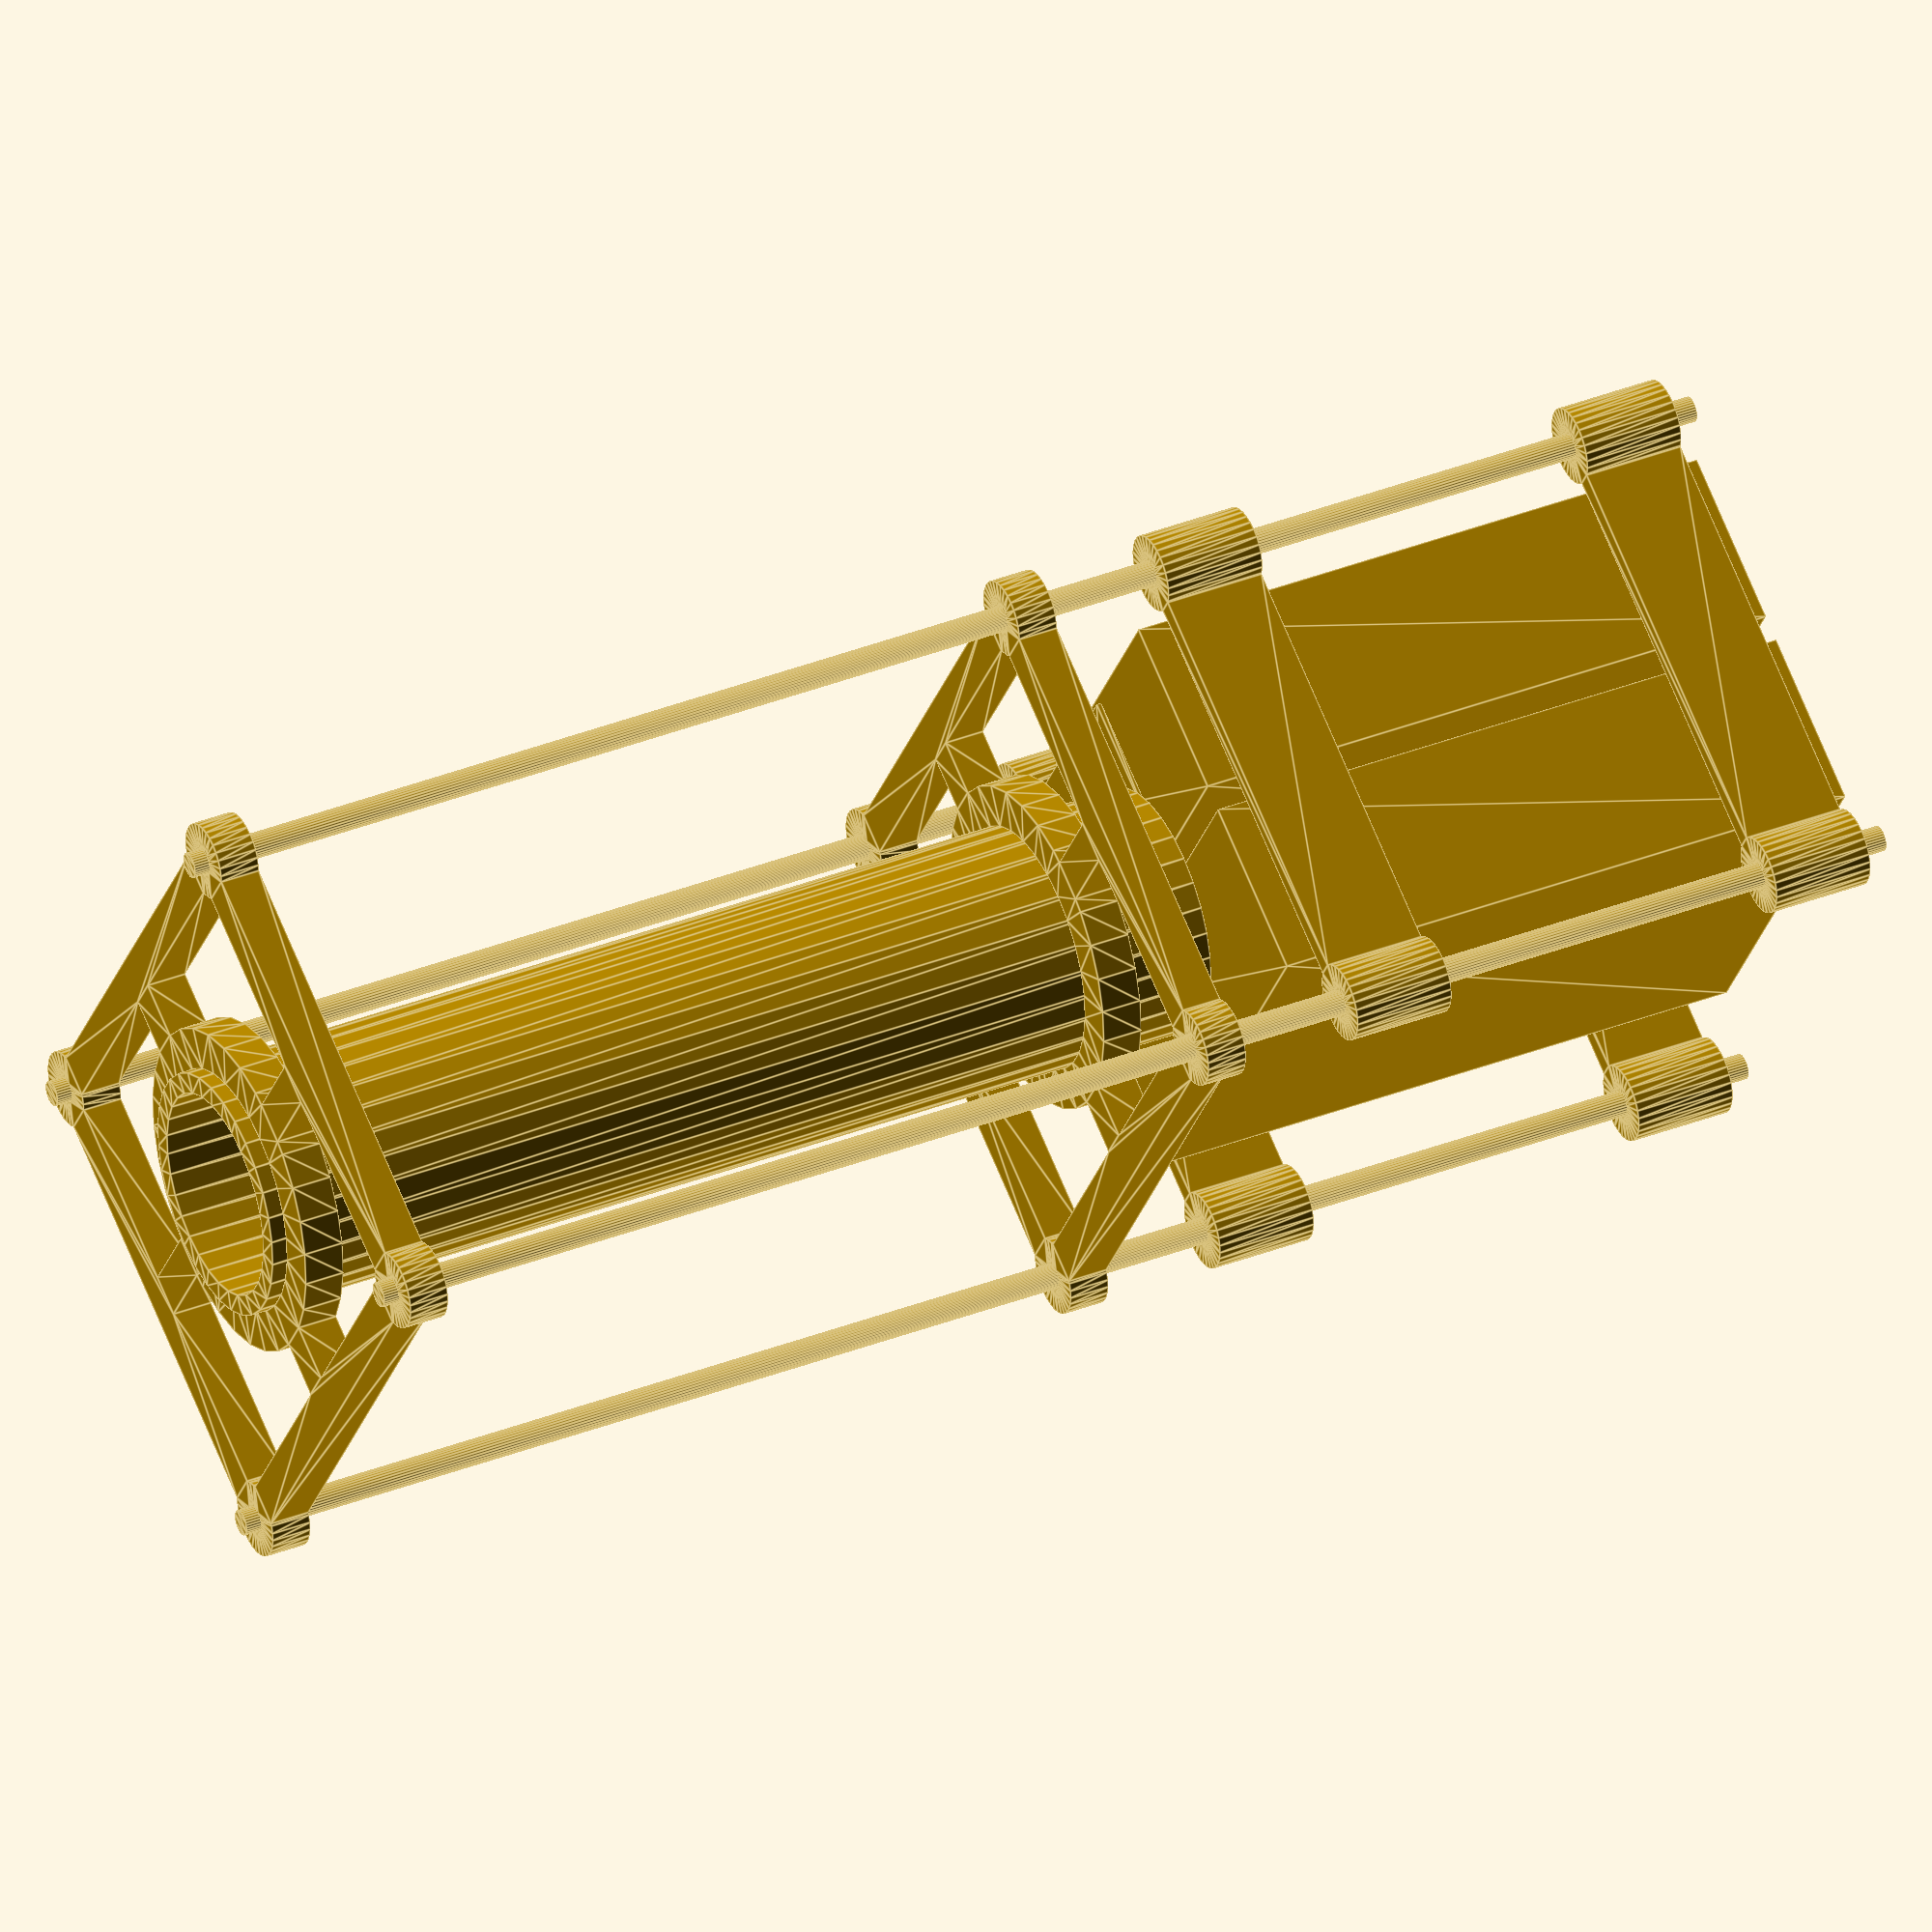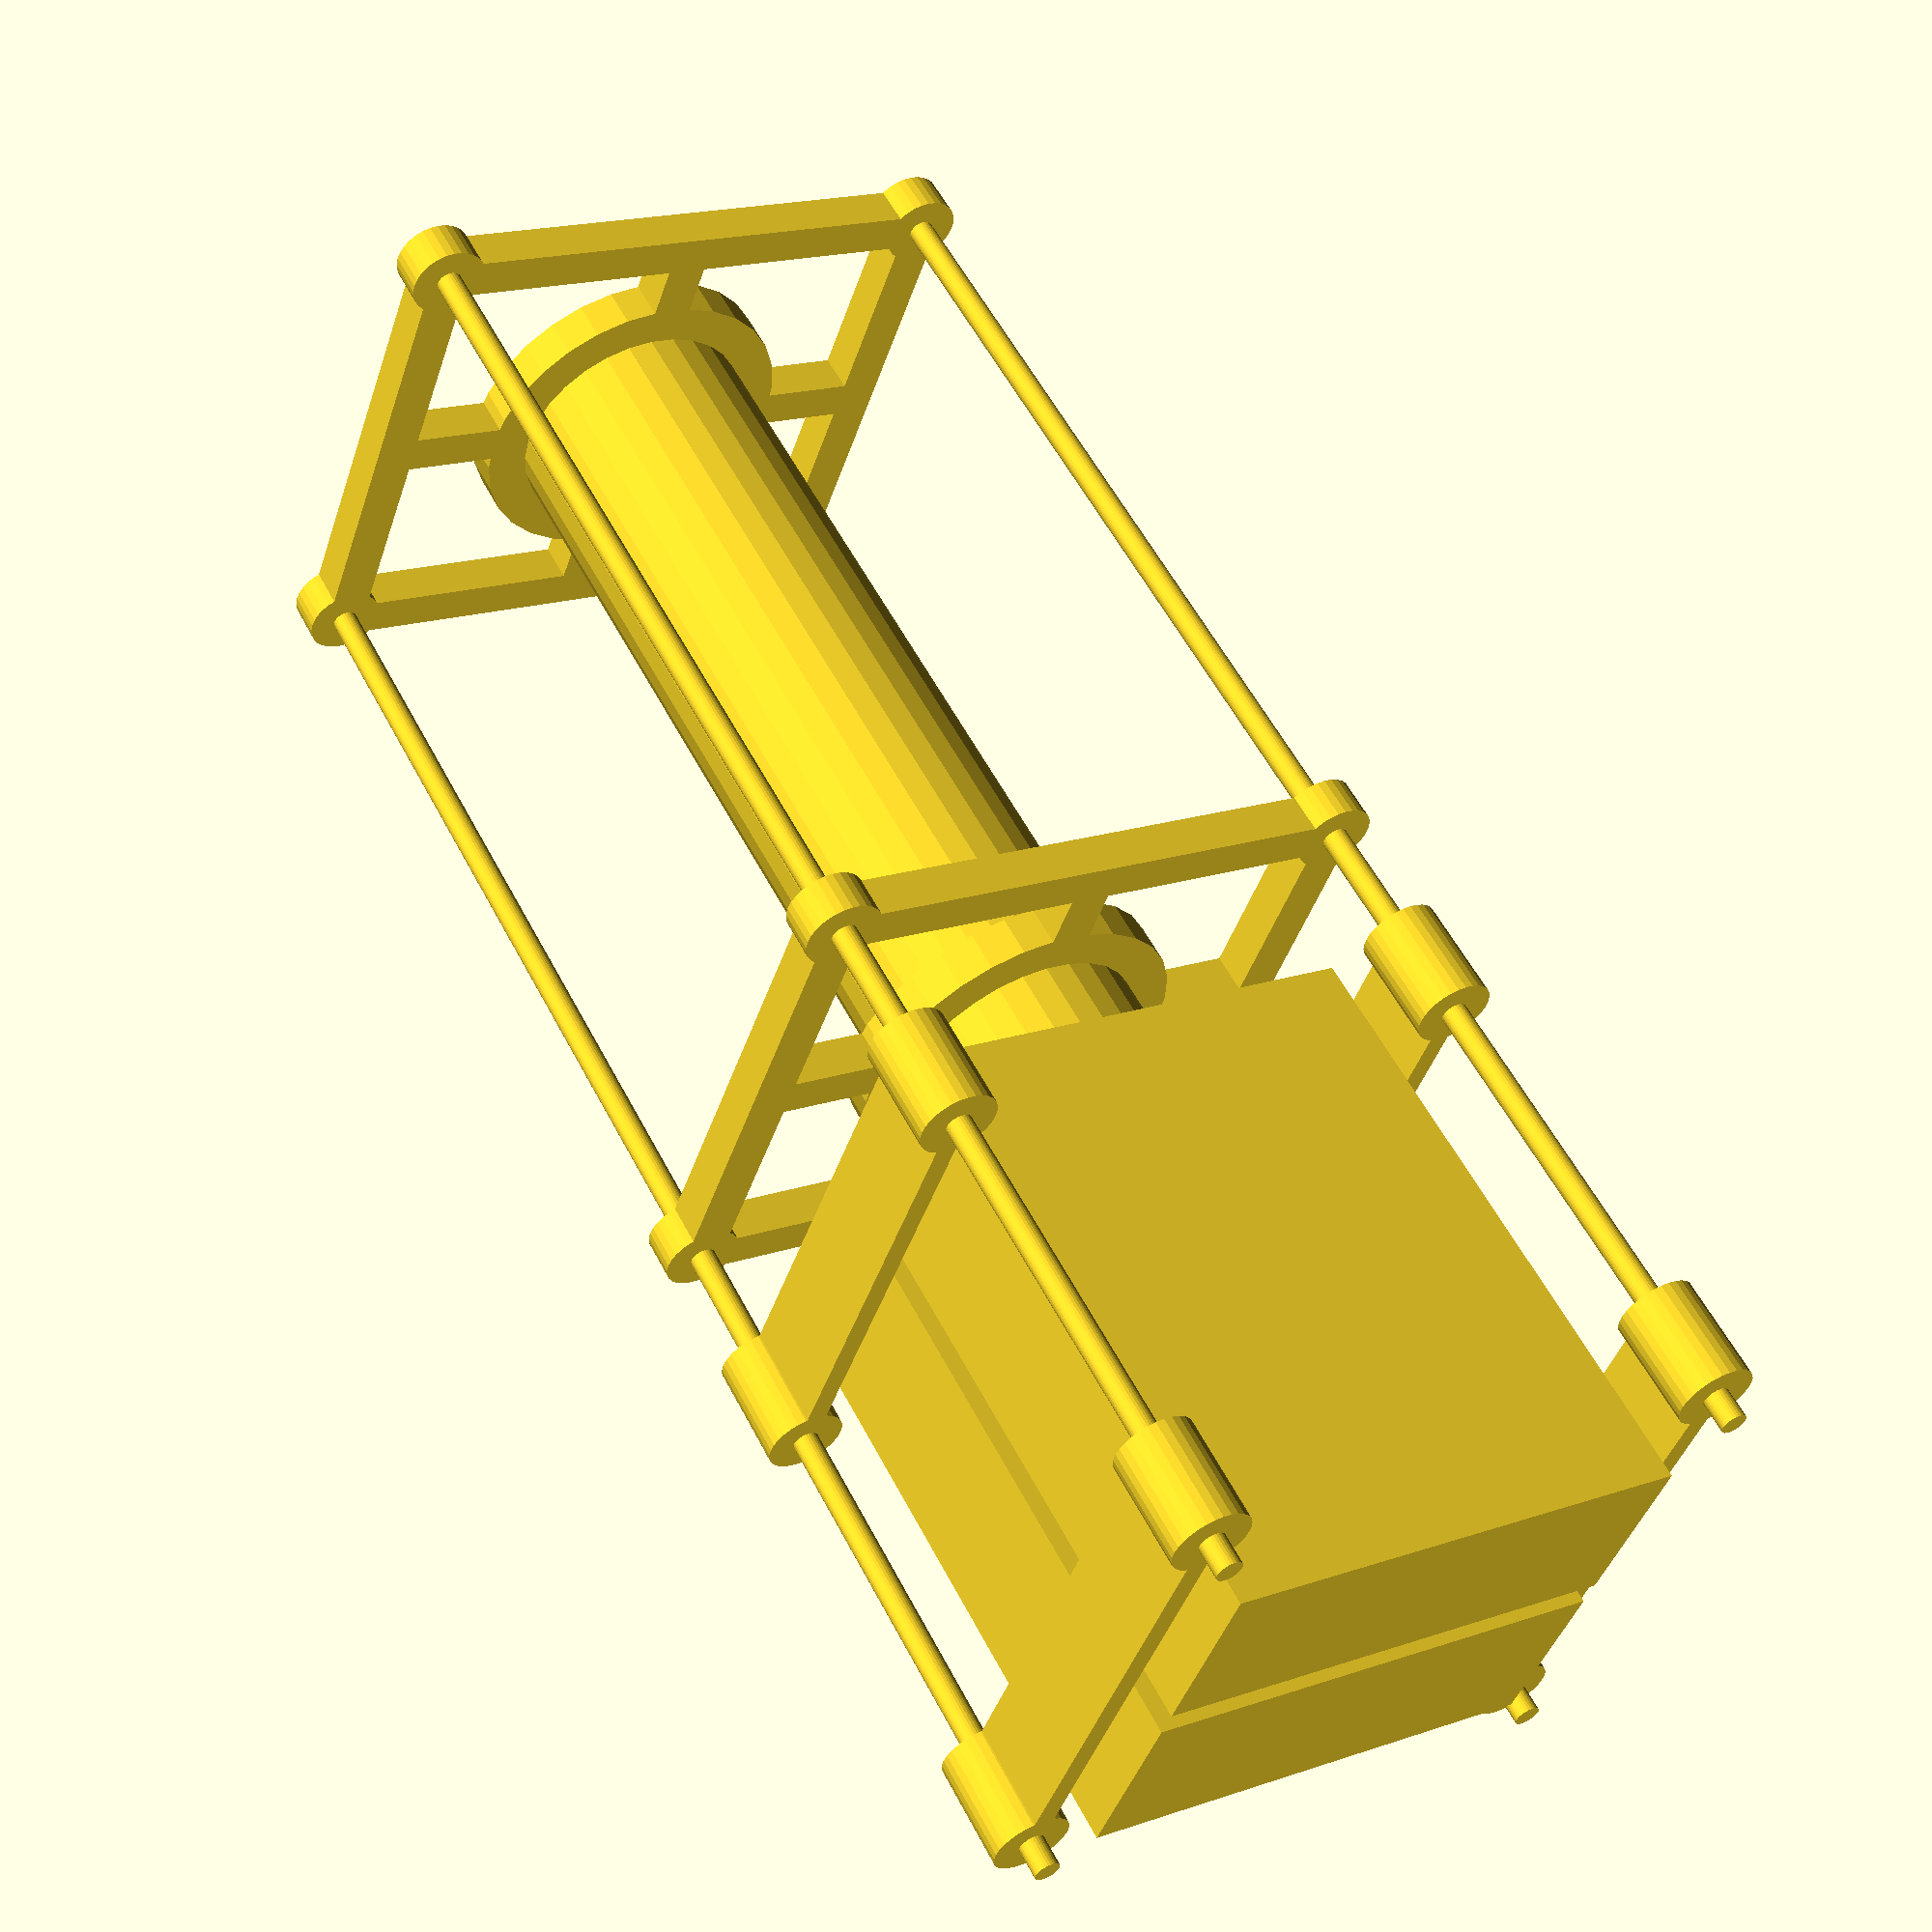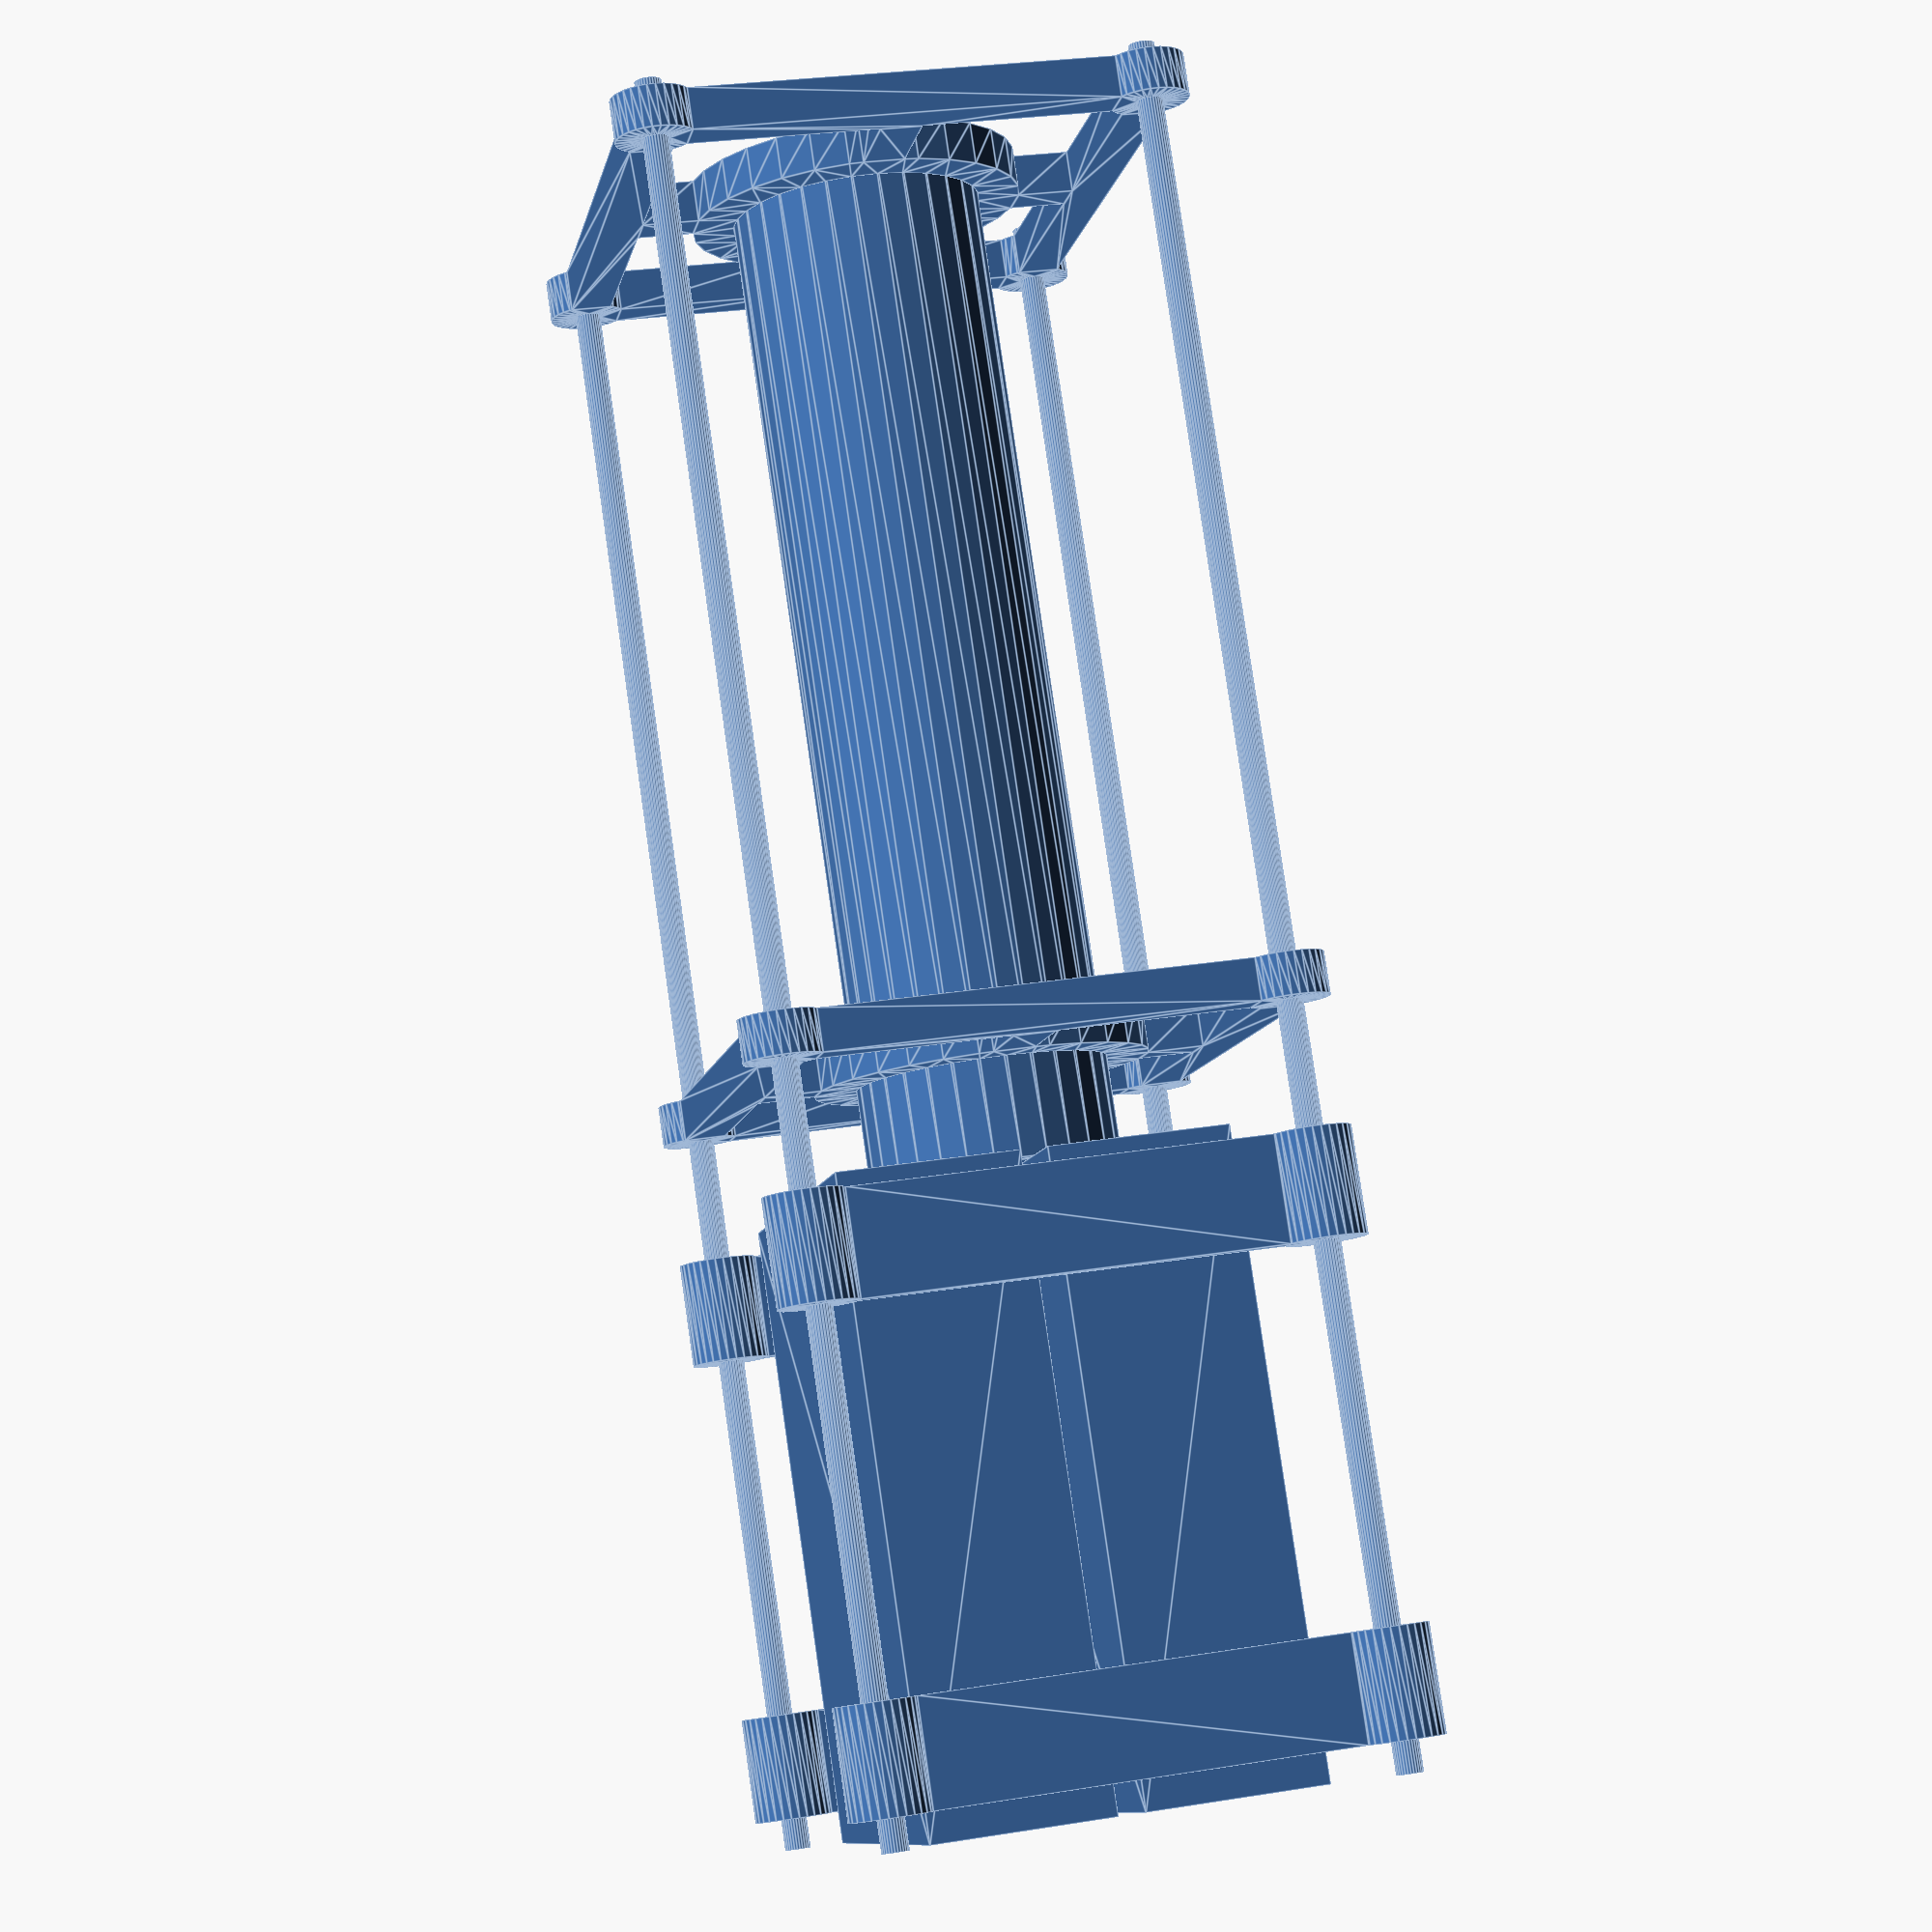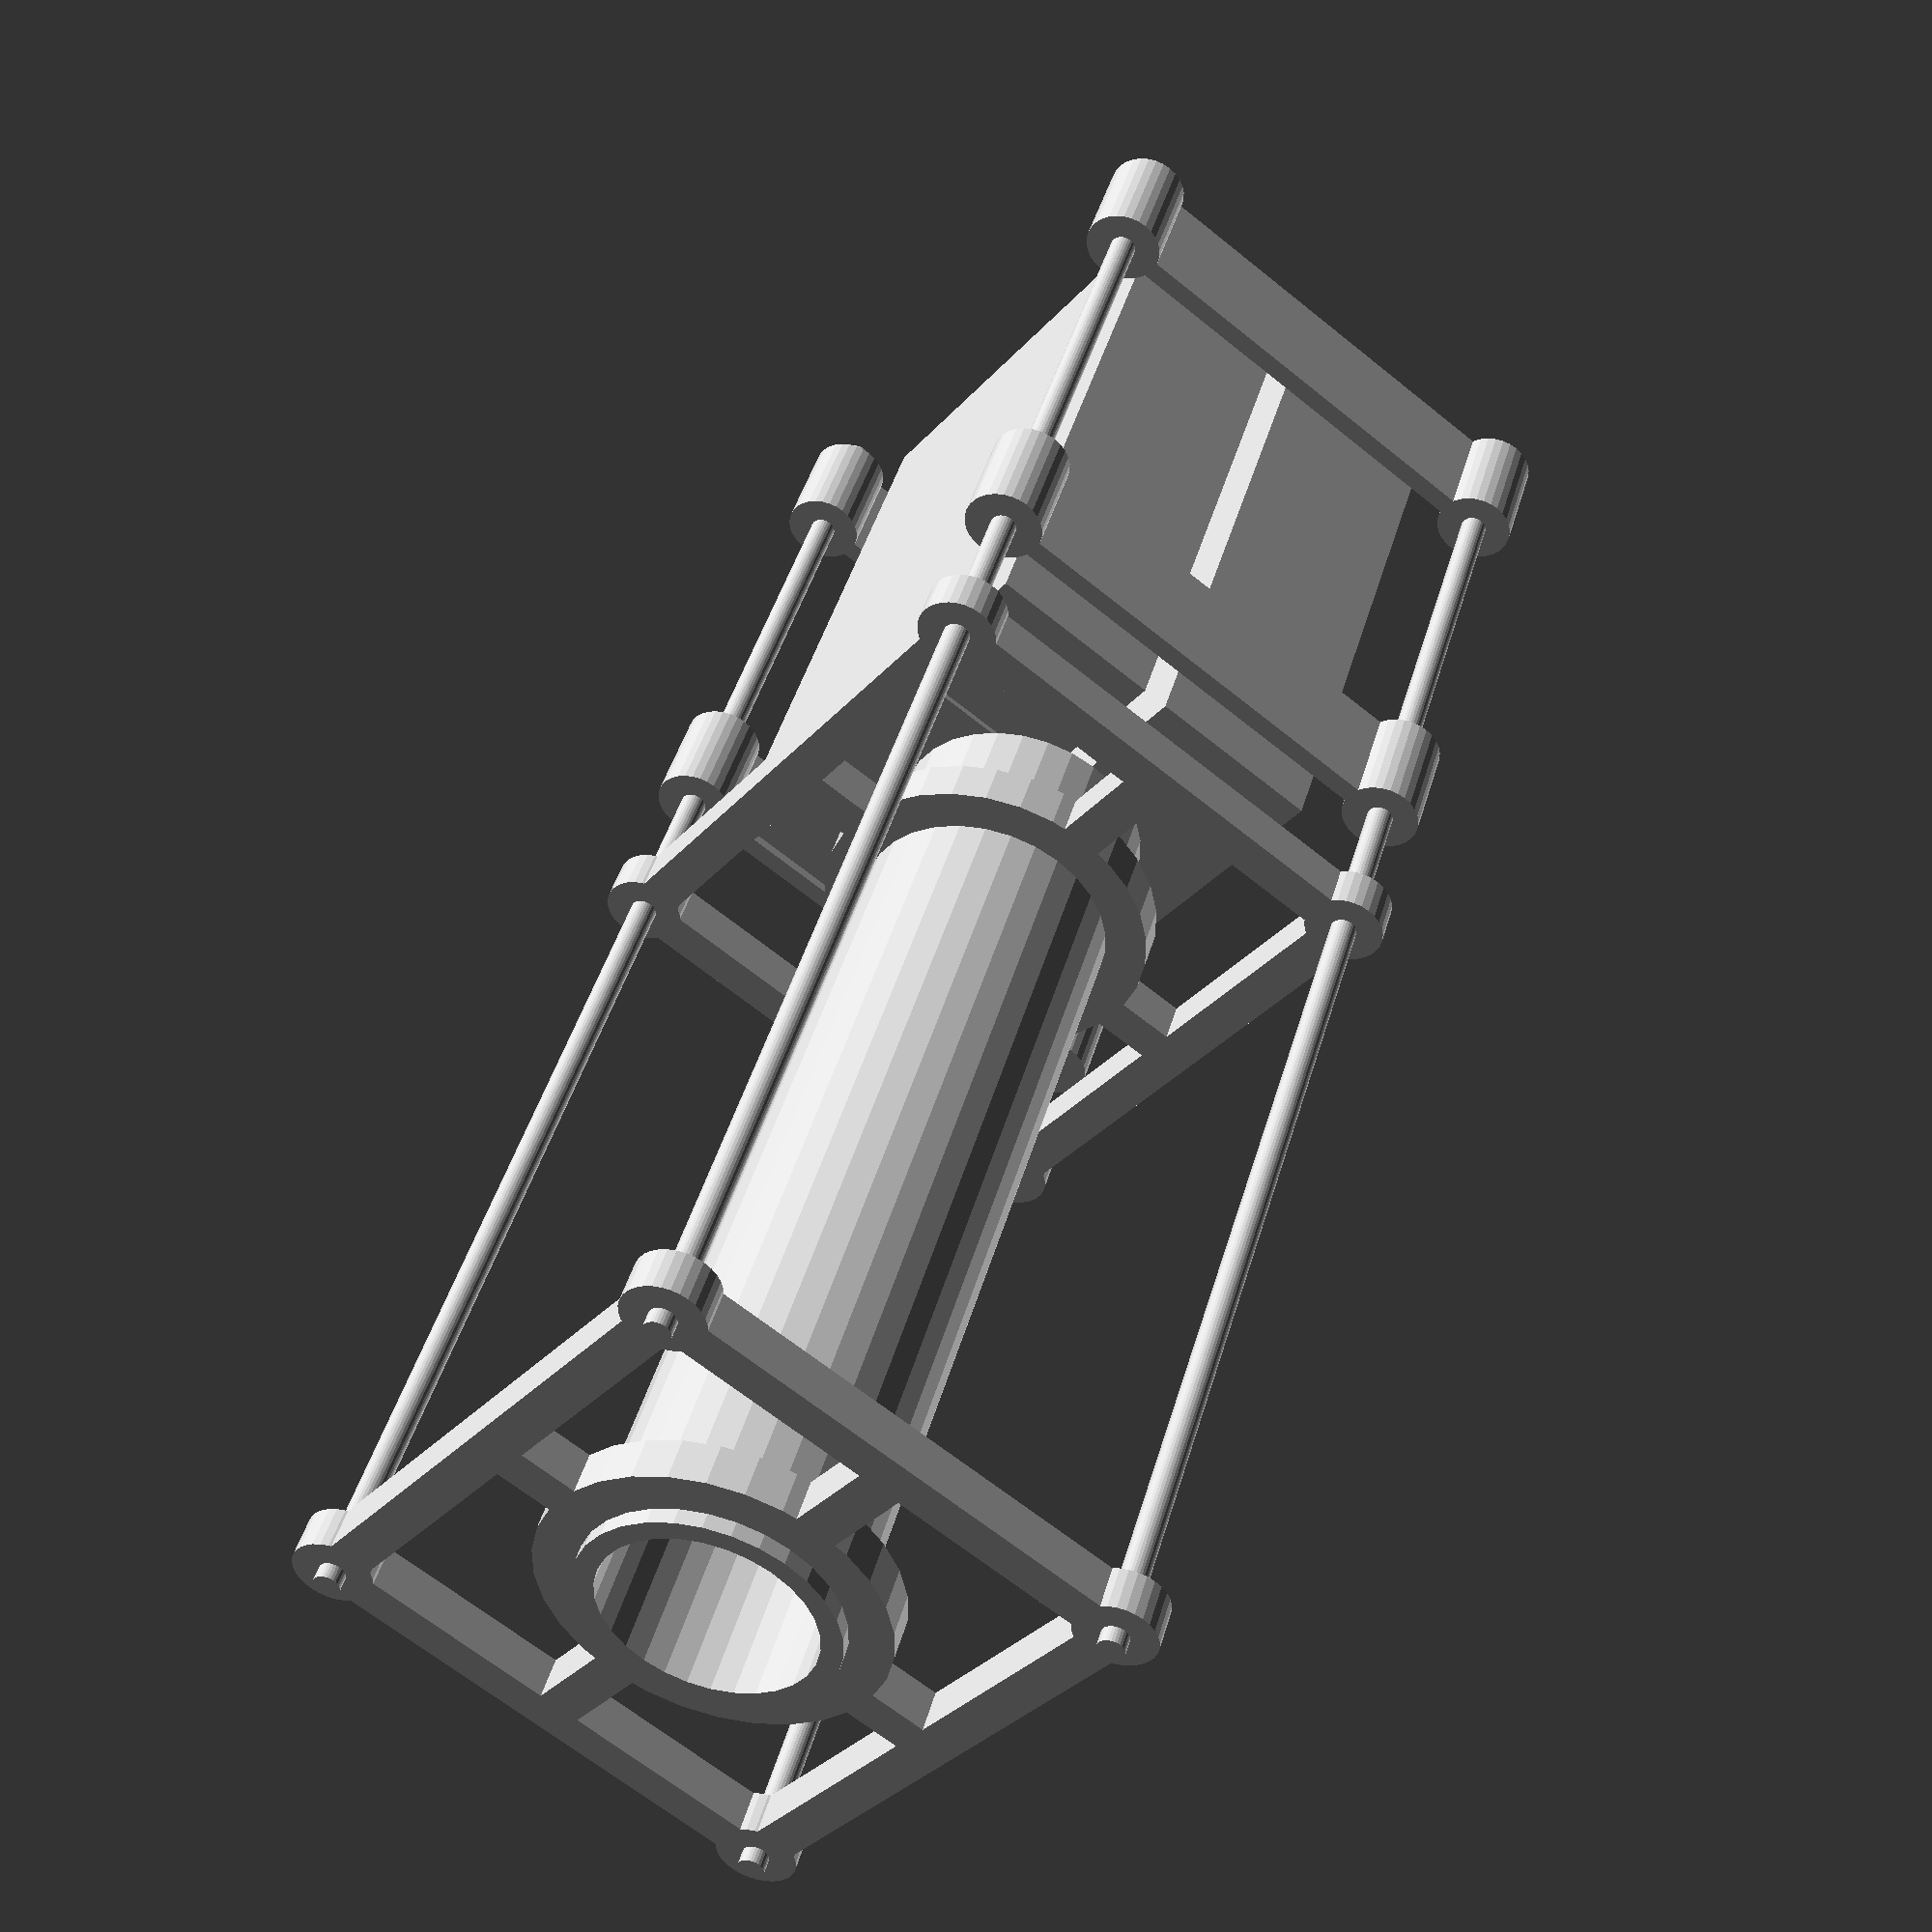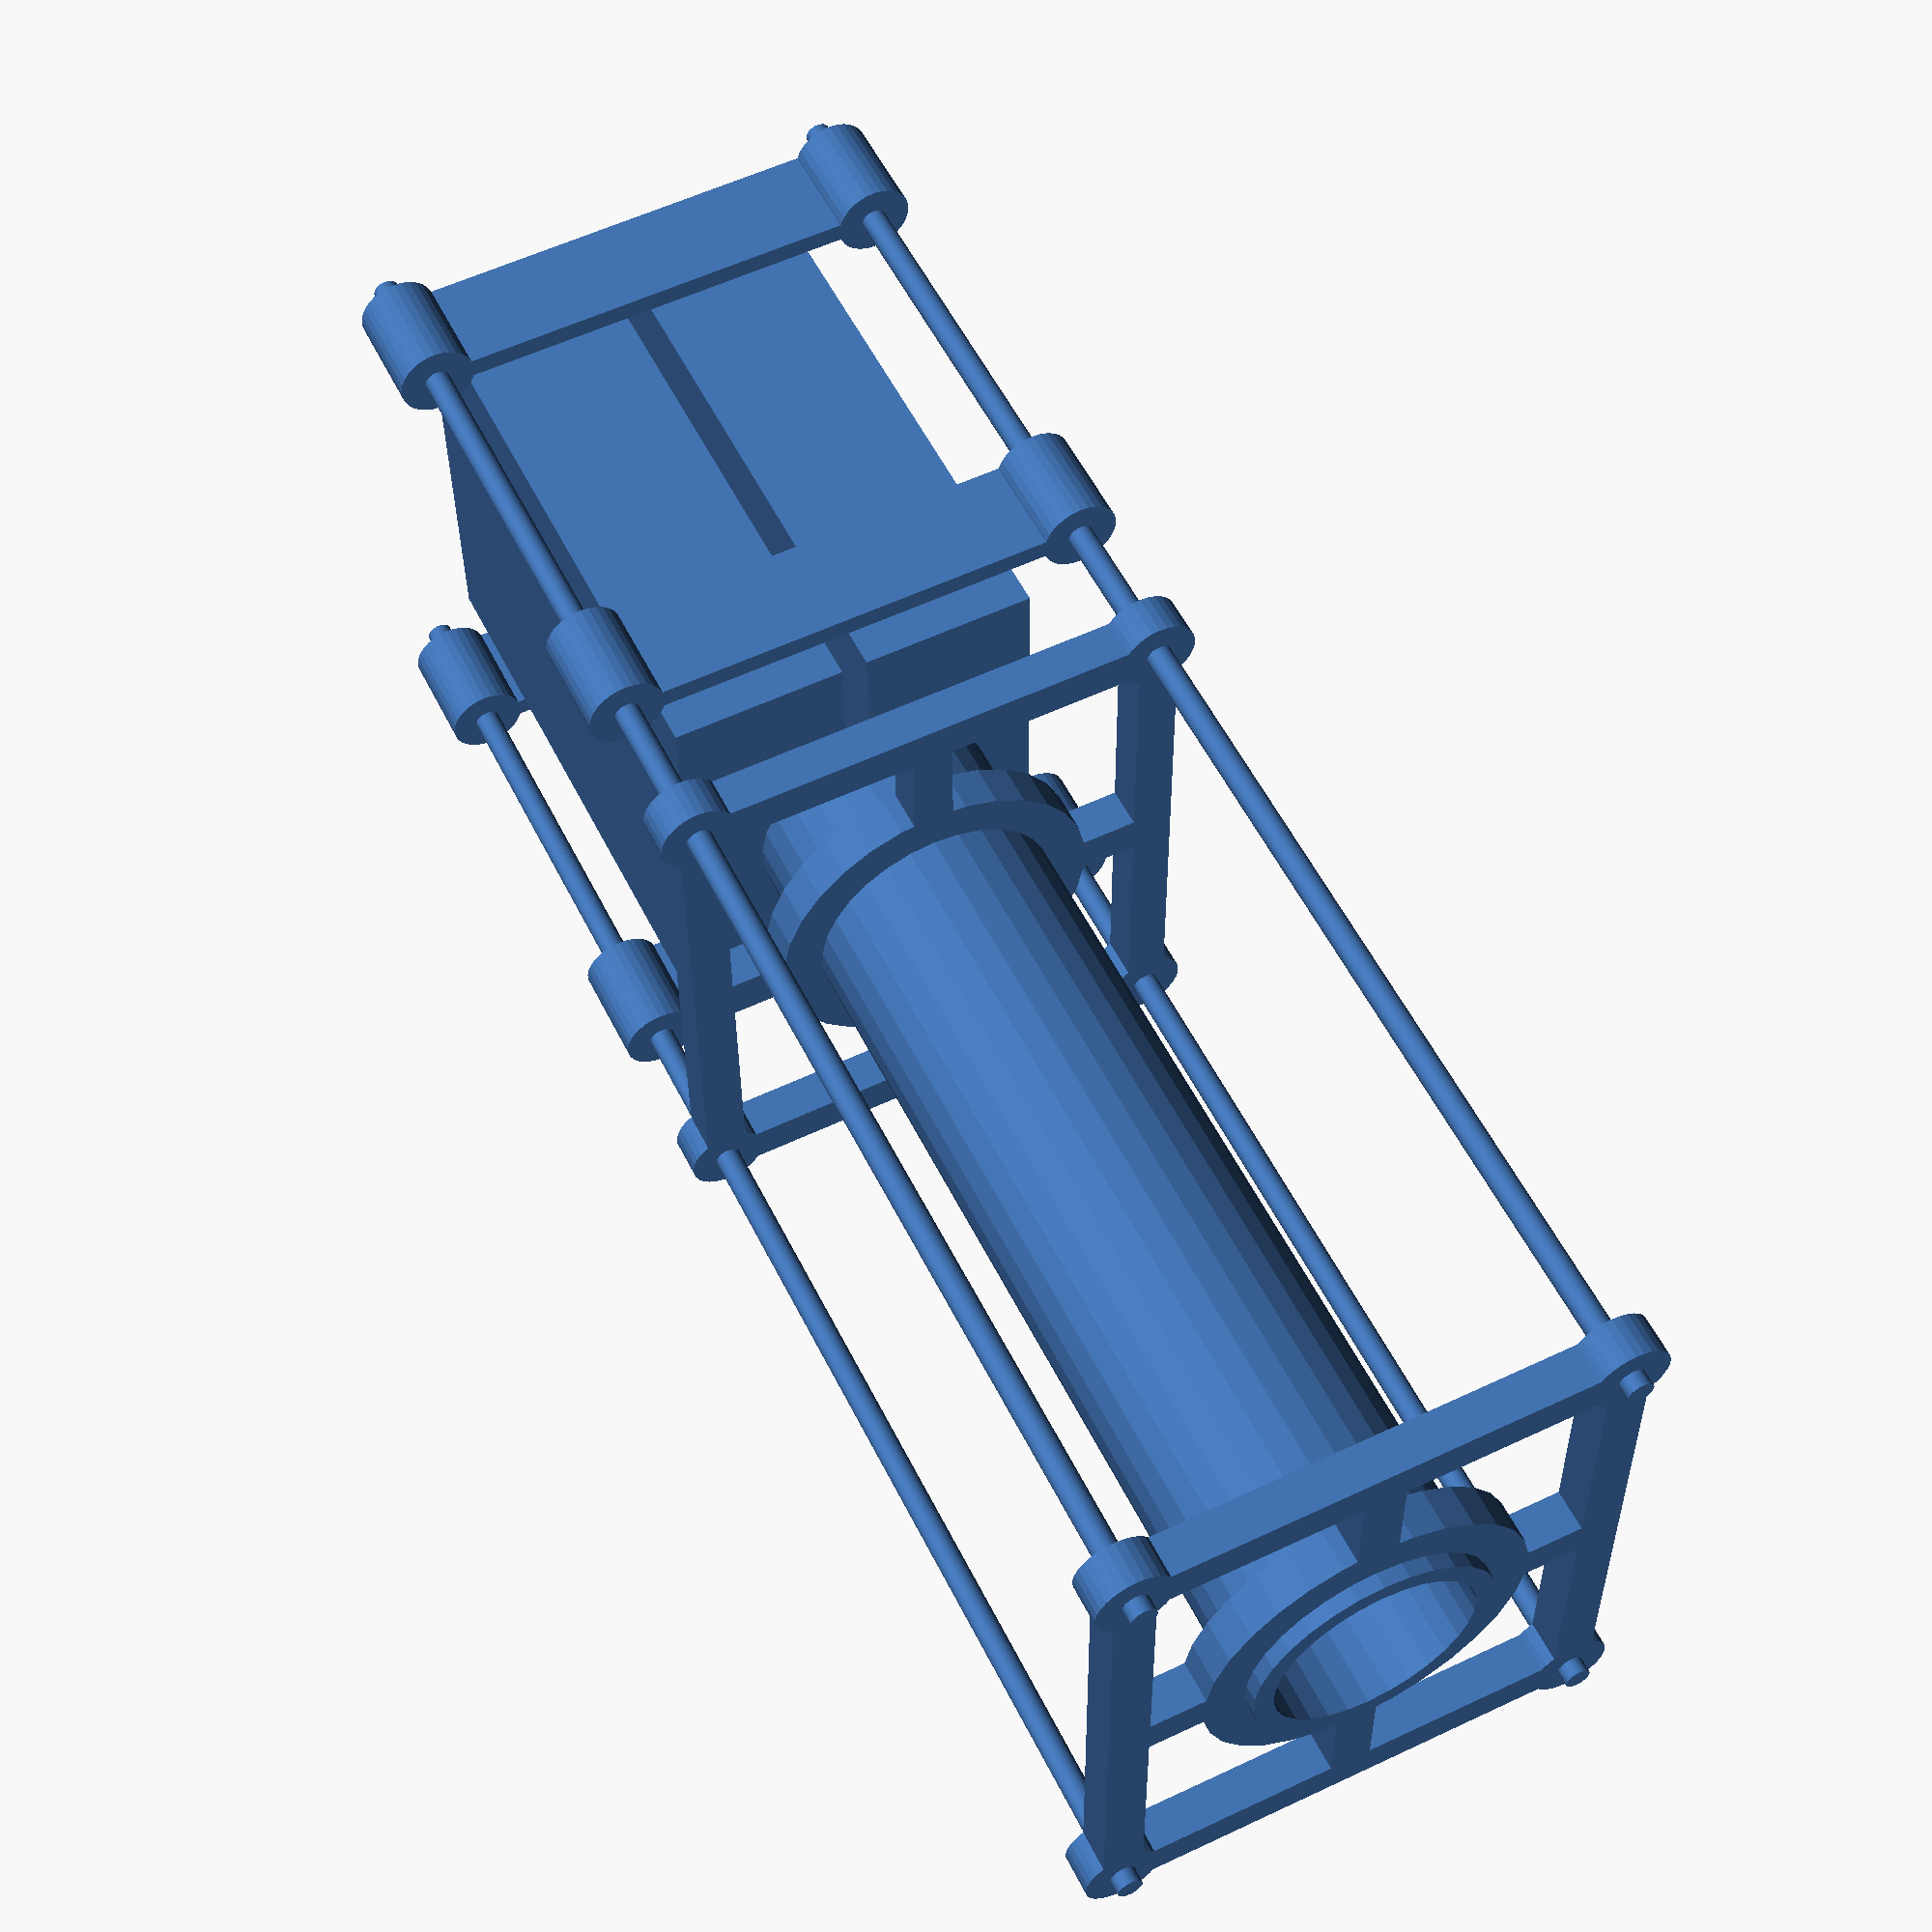
<openscad>
PCB_THICKNESS = 1;


PHOTOMULTIPLIER_PCB_MAX_LENGTH = 100;
PHOTOMULTIPLIER_CONNECTOR_RADIUS = 20;
PHOTOMULTIPLIER_LEFT_CONNECTOR_DISTANCE_PCB_CENTER = (PHOTOMULTIPLIER_PCB_MAX_LENGTH / 2) /2;
PHOTOMULTIPLIER_RIGHT_CONNECTOR_DISTANCE_PCB_CENTER = - PHOTOMULTIPLIER_LEFT_CONNECTOR_DISTANCE_PCB_CENTER;


// docs: https://www.tme.eu/pl/details/alu-g0473/obudowy-uniwersalne/gainta/g-0473/
PCB_CHASIS_X_TOTAL   = 119;   // a dimmension 
PCB_CHASIS_Y_TOTAL   = 93;    // b dimmension
PCB_CHASIS_Z_TOTAL   = 34;    // c dimmension
PCB_CHASIS_Z_INSIDE  = 30;    // d dimmension
PCB_CHASIS_LID_HEIGH = 4;     // e dimmension
PCB_CHASIS_X_INSIDE  = 114.2; // f dimmension
PCB_CHASIS_Y_INSIDE  = 88.7;  // g dimmension
//                   = 109.5; // h dimmension
//                   = 84.2;  // i dimmension


// TODO those is totally arbitral values, TBD after buying tube and shield
PHOTOMULTIPLIER_SHIELD_LENGTH = 200;
PHOTOMULTIPLIER_SHIELD_THICKNESS = 4;

PHOTOMULTIPLIER_SHIELD_INNER_RADIUS = 20;
PHOTOMULTIPLIER_SHIELD_OUTER_RADIUS = PHOTOMULTIPLIER_SHIELD_INNER_RADIUS + PHOTOMULTIPLIER_SHIELD_THICKNESS;

DEVICE_FRAME_SPACE_FOR_SCREWS = 10;
DEVICE_FRAME_LENGTH = PCB_CHASIS_X_TOTAL + DEVICE_FRAME_SPACE_FOR_SCREWS;
DEVICE_FRAME_DISTANCE_ROD_TO_CENTER_DISTANCE = 0.9 * (DEVICE_FRAME_LENGTH / 2); // TODO find better name

ROD_RADIUS = 2.5;
ROD_HOLDER_RADIUS = ROD_RADIUS + 5;
ROD_LENGTH = PCB_CHASIS_X_TOTAL + PCB_THICKNESS + PHOTOMULTIPLIER_SHIELD_LENGTH;


// arbitrary values, to be verified later
DISTANCE_BETWEEN_PCB_CHASSIS = 5;

ROD_OFFSET_Y = PCB_CHASIS_Z_TOTAL + DISTANCE_BETWEEN_PCB_CHASSIS + ROD_HOLDER_RADIUS;
ROD_OFFSET_X = PCB_CHASIS_Y_TOTAL/2 + ROD_HOLDER_RADIUS;


// Increase steps in render to have quality circles
$fs=0.01;



// this will done on PCB, so to reduce manufacture cost it must fit to 10cm x 10xm space
module Photomultiplier_Connector () 
{
    // TODO choose thick enough to fit connector into it
    PHOTOMULTIPLIER_CENTER_CONNECTOR_THICKNESS = 30;

    linear_extrude(height = PCB_THICKNESS, convexity = 10, twist = 0)
        union()
        {
            // left connector (photomultiplier), it will exists, but will be cut down
            //translate([PHOTOMULTIPLIER_LEFT_CONNECTOR_DISTANCE_PCB_CENTER, 0, 0])
            //    circle(r=PHOTOMULTIPLIER_CONNECTOR_RADIUS);

            // middle connector (power supply)
            square([PHOTOMULTIPLIER_LEFT_CONNECTOR_DISTANCE_PCB_CENTER, PHOTOMULTIPLIER_CENTER_CONNECTOR_THICKNESS], center = true);

            // right connector (photomultiplier)
            translate([PHOTOMULTIPLIER_RIGHT_CONNECTOR_DISTANCE_PCB_CENTER, 0, 0])
                circle(r=PHOTOMULTIPLIER_CONNECTOR_RADIUS);
        }
}


module Photomultiplier_Shield () 
{
    linear_extrude(height = PHOTOMULTIPLIER_SHIELD_LENGTH, convexity = 10, twist = 0)
    {
        difference()
        {
            circle(PHOTOMULTIPLIER_SHIELD_OUTER_RADIUS);
            circle(PHOTOMULTIPLIER_SHIELD_INNER_RADIUS);
        }
    }
}


module Photomultiplier_Shield_Holder () 
{
    // params for bars bars that connect to rods
    SHIELD_HOLDER_HEIGHT = 8;
    BAR_THICKNESS = 8;

    // params for ring holding shield
    SHIELD_HOLDER_OUTER_THICKNESS = 8;
    SHIELD_HOLDER_INNER_RADIUS = PHOTOMULTIPLIER_SHIELD_OUTER_RADIUS;
    SHIELD_HOLDER_OUTER_RADIUS = SHIELD_HOLDER_INNER_RADIUS + SHIELD_HOLDER_OUTER_THICKNESS;
    

    linear_extrude(height = SHIELD_HOLDER_HEIGHT, convexity = 10, twist = 0)
    {
        difference()
        {
            union(){
                // outer bars
                difference()
                {
                    square([2*ROD_OFFSET_X+BAR_THICKNESS, 2*ROD_OFFSET_Y+BAR_THICKNESS], center = true);     
                    square([2*ROD_OFFSET_X-BAR_THICKNESS, 2*ROD_OFFSET_Y-BAR_THICKNESS], center = true);     
                }
                
                union()
                {
                    // ring to hold shield
                    circle(SHIELD_HOLDER_OUTER_RADIUS);

                    // inner bars
                    square([2*ROD_OFFSET_X, BAR_THICKNESS], center= true);
                    square([BAR_THICKNESS,2*ROD_OFFSET_Y], center= true);
                }
         
                // spheres around rod mounting points
                translate([ROD_OFFSET_X, ROD_OFFSET_Y, 0])
                    circle(r = ROD_HOLDER_RADIUS);  
     
                translate([ROD_OFFSET_X, -ROD_OFFSET_Y, 0])
                    circle(r = ROD_HOLDER_RADIUS);  

                translate([-ROD_OFFSET_X, ROD_OFFSET_Y, 0])
                    circle(r = ROD_HOLDER_RADIUS);  
                    
                translate([-ROD_OFFSET_X, -ROD_OFFSET_Y, 0])
                    circle(r = ROD_HOLDER_RADIUS);                  
            }

            
            // rod mounting points
            translate([ROD_OFFSET_X, ROD_OFFSET_Y, 0])
                circle(r = ROD_RADIUS);  

            translate([ROD_OFFSET_X, -ROD_OFFSET_Y, 0])
                circle(r = ROD_RADIUS);  

            translate([-ROD_OFFSET_X, ROD_OFFSET_Y, 0])
                circle(r = ROD_RADIUS);  
                
            translate([-ROD_OFFSET_X, -ROD_OFFSET_Y, 0])
                circle(r = ROD_RADIUS);

            circle(SHIELD_HOLDER_INNER_RADIUS);
        }
    }
}

//Photomultiplier_Shield_Holder();

module PCB_Chassis () 
{
    difference()
    {
        // outside of the chassis
        linear_extrude(height = PCB_CHASIS_Z_TOTAL, convexity = 10, twist = 0)
            square([PCB_CHASIS_X_TOTAL, PCB_CHASIS_Y_TOTAL], center= true);

        // inside of the chassis
        translate([0, 0, PCB_CHASIS_LID_HEIGH / 2]) // TODO: this /2 is a hack
            linear_extrude(height = PCB_CHASIS_Z_INSIDE, convexity = 10, twist = 0)
                square([PCB_CHASIS_X_INSIDE, PCB_CHASIS_Y_INSIDE], center= true);
    }
}



module PCB_Chassis_Holder () 
{
    PCB_HOLDER_HEIGHT = 20;
    BAR_THICKNESS=4;

    linear_extrude(height = PCB_HOLDER_HEIGHT, convexity = 10, twist = 0)
    {
        difference()
        {
            union(){
                // outer bars
                translate([ROD_OFFSET_X,0,0])
                    square([BAR_THICKNESS, 2*ROD_OFFSET_Y-BAR_THICKNESS], center= true);     
 
                translate([-ROD_OFFSET_X,0,0])
                    square([BAR_THICKNESS, 2*ROD_OFFSET_Y-BAR_THICKNESS], center= true);
               
        
                // spheres around rod mounting points
                translate([ROD_OFFSET_X, ROD_OFFSET_Y, 0])
                    circle(r = ROD_HOLDER_RADIUS);  
     
                translate([ROD_OFFSET_X, -ROD_OFFSET_Y, 0])
                    circle(r = ROD_HOLDER_RADIUS);  

                translate([-ROD_OFFSET_X, ROD_OFFSET_Y, 0])
                    circle(r = ROD_HOLDER_RADIUS);  
                    
                translate([-ROD_OFFSET_X, -ROD_OFFSET_Y, 0])
                    circle(r = ROD_HOLDER_RADIUS);                  
            }

            
            // rod mounting points
            translate([ROD_OFFSET_X, ROD_OFFSET_Y, 0])
                circle(r = ROD_RADIUS);  

            translate([ROD_OFFSET_X, -ROD_OFFSET_Y, 0])
                circle(r = ROD_RADIUS);  

            translate([-ROD_OFFSET_X, ROD_OFFSET_Y, 0])
                circle(r = ROD_RADIUS);  
                
            translate([-ROD_OFFSET_X, -ROD_OFFSET_Y, 0])
                circle(r = ROD_RADIUS);

            circle(SHIELD_HOLDER_INNER_RADIUS);
        }
    }
}

//PCB_Chassis_Holder();

module Rod () 
{
    linear_extrude(height = ROD_LENGTH, convexity = 10, twist = 0)
    circle(r = ROD_RADIUS); 
}

//Rod ();

module Complete_Model() 
{
    // arbitrary values, to be verified later
    DISTANCE_BETWEEN_PCB_CHASSIS = 5;
    DISTANSE_TO_FIRST_SHIELD_HOLDER = PHOTOMULTIPLIER_SHIELD_LENGTH *0.1;
    DISTANSE_TO_SECOOND_SHIELD_HOLDER = PHOTOMULTIPLIER_SHIELD_LENGTH *0.95;

    DISTANSE_TO_FIRST_PCB_HOLDER = -PCB_CHASIS_X_TOTAL *0.2;
    DISTANSE_TO_SECOOND_PCB_HOLDER = -PCB_CHASIS_X_TOTAL *0.95;

    rotate([90,0,0])
        translate([0, 0, PCB_THICKNESS])
            Photomultiplier_Shield();

    // first ph holder
    translate([0, -DISTANSE_TO_FIRST_SHIELD_HOLDER, 0])
        rotate([90,0,0])
            Photomultiplier_Shield_Holder();

    // second ph holder
    translate([0, -DISTANSE_TO_SECOOND_SHIELD_HOLDER, 0])
        rotate([90,0,0])
            Photomultiplier_Shield_Holder();

    // first pcb holder
    translate([0, -DISTANSE_TO_FIRST_PCB_HOLDER, 0])
        rotate([90,0,0])
            PCB_Chassis_Holder();

    // second pcb holder
    translate([0, -DISTANSE_TO_SECOOND_PCB_HOLDER, 0])
        rotate([90,0,0])
            PCB_Chassis_Holder();


    // rods
    rotate([90,0,0])
        translate([ROD_OFFSET_X, ROD_OFFSET_Y, -PCB_CHASIS_X_TOTAL])
            Rod ();
    
    rotate([90,0,0])
        translate([-ROD_OFFSET_X, ROD_OFFSET_Y, -PCB_CHASIS_X_TOTAL])
            Rod ();

    rotate([90,0,0])
        translate([ROD_OFFSET_X, -ROD_OFFSET_Y, -PCB_CHASIS_X_TOTAL])
            Rod ();

    rotate([90,0,0])
        translate([-ROD_OFFSET_X, -ROD_OFFSET_Y, -PCB_CHASIS_X_TOTAL])
            Rod ();



    rotate([90,90,0])
        translate([PHOTOMULTIPLIER_LEFT_CONNECTOR_DISTANCE_PCB_CENTER, 0, 0])
            Photomultiplier_Connector();


    // HV power supply
    rotate([0,0,90])
        translate([PCB_CHASIS_X_TOTAL/2,0,0]) // TODO
            PCB_Chassis();

    // data acquissition
    rotate([0,0,90])
        translate([PCB_CHASIS_X_TOTAL/2,0, -(PCB_CHASIS_Z_TOTAL+DISTANCE_BETWEEN_PCB_CHASSIS)])
            PCB_Chassis();
}

Complete_Model();

</openscad>
<views>
elev=288.4 azim=105.2 roll=337.3 proj=o view=edges
elev=223.0 azim=331.2 roll=197.7 proj=p view=solid
elev=152.1 azim=37.1 roll=283.7 proj=p view=edges
elev=65.2 azim=334.6 roll=230.8 proj=p view=wireframe
elev=123.3 azim=270.9 roll=296.3 proj=p view=wireframe
</views>
